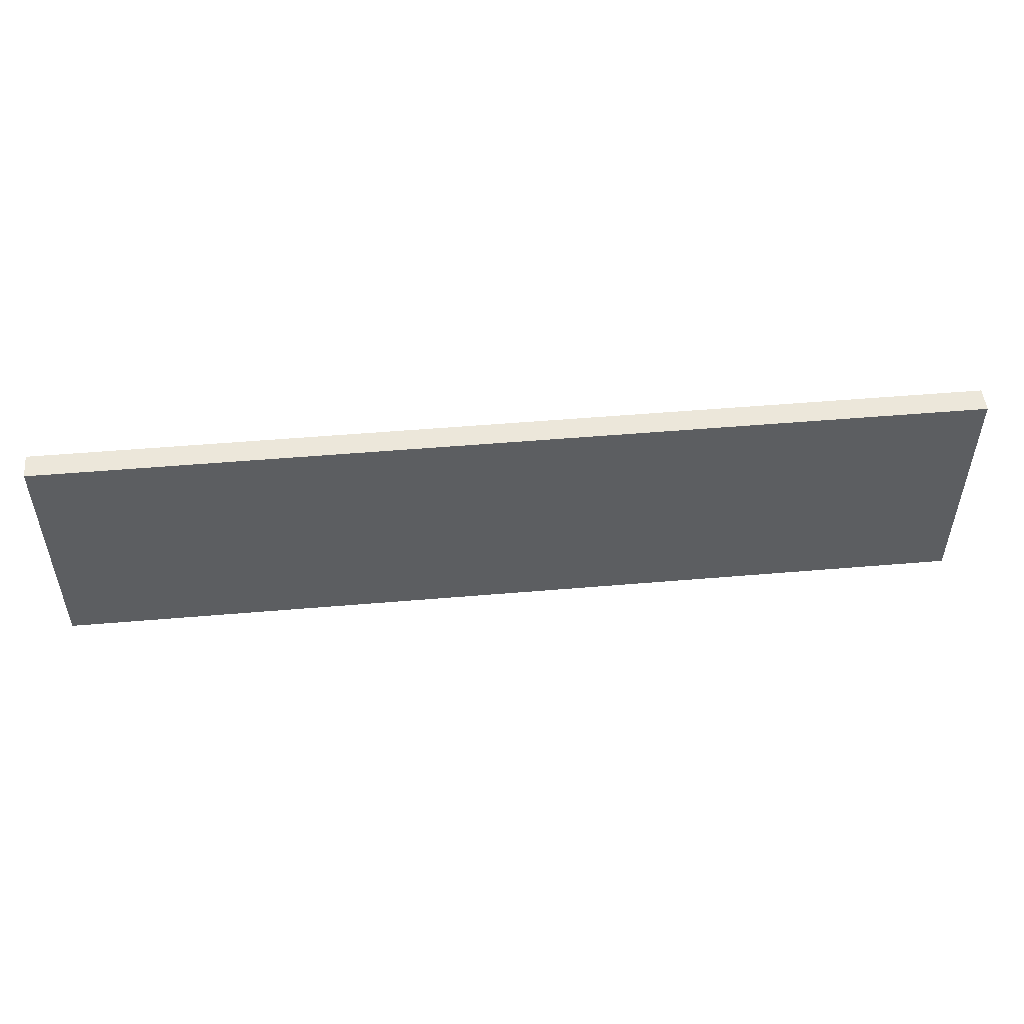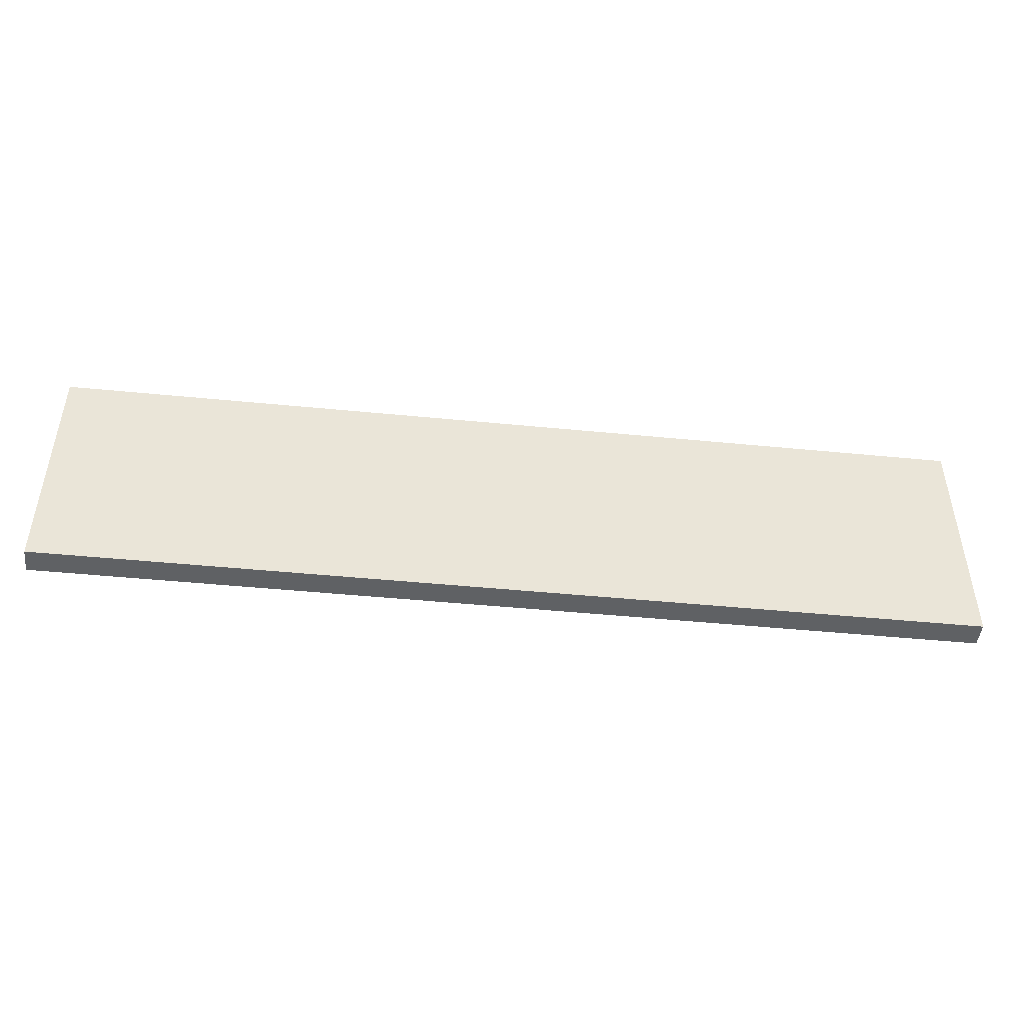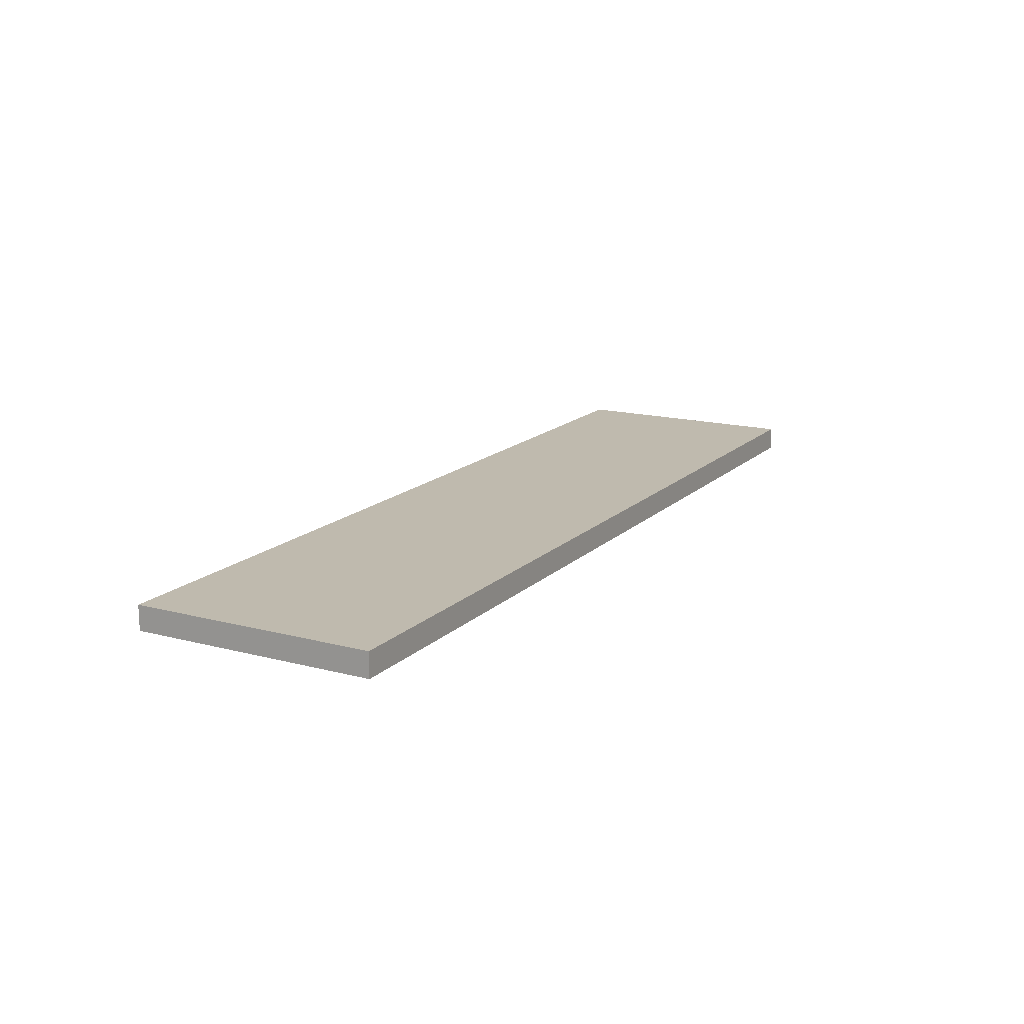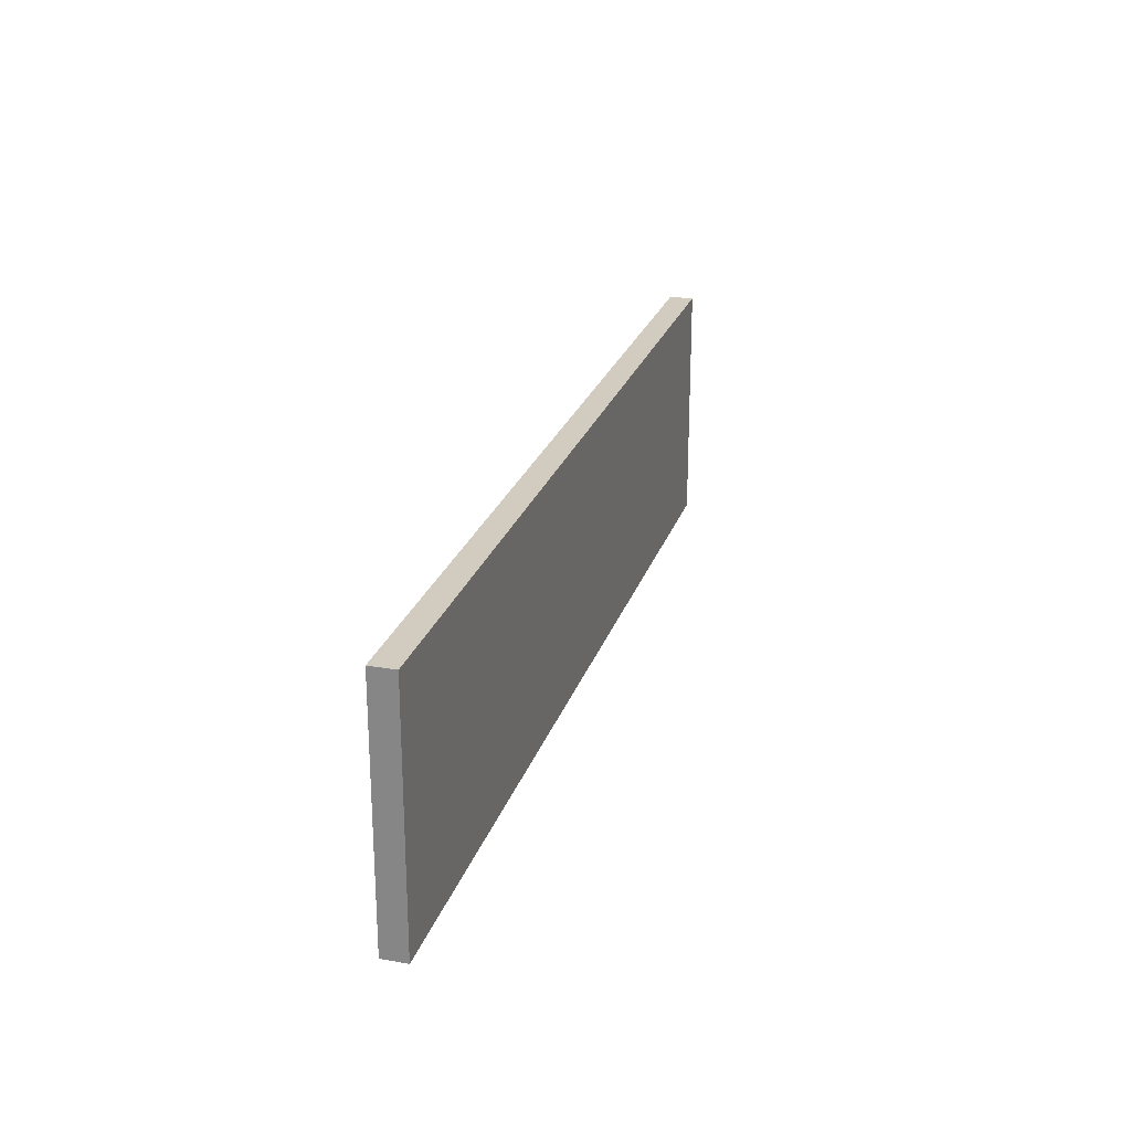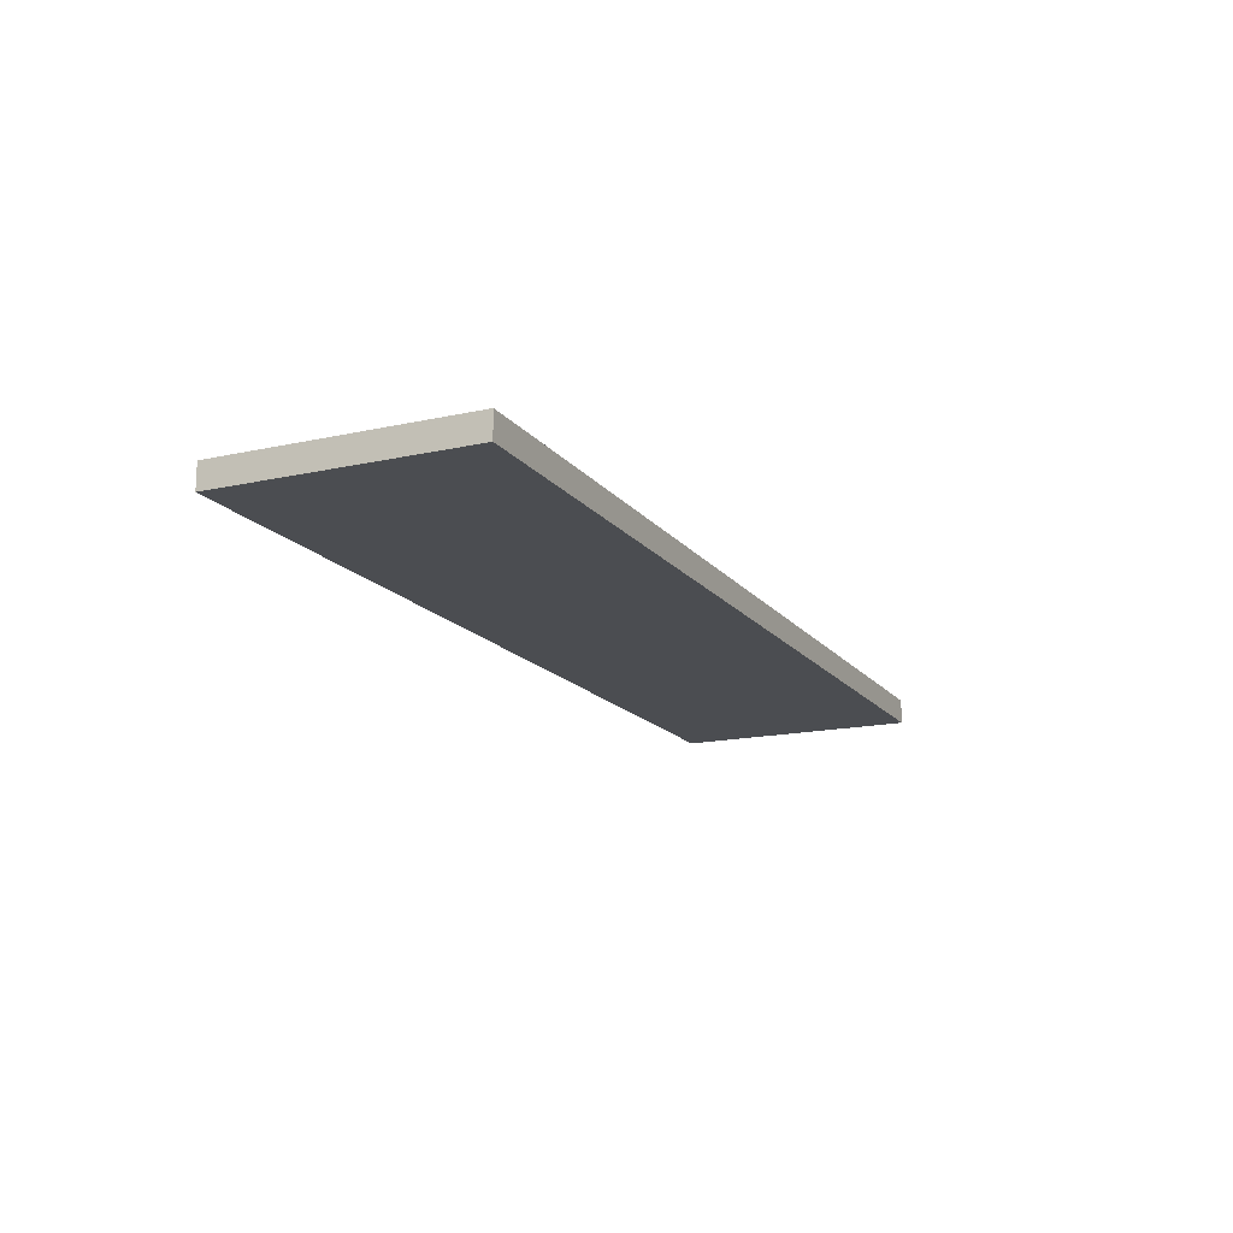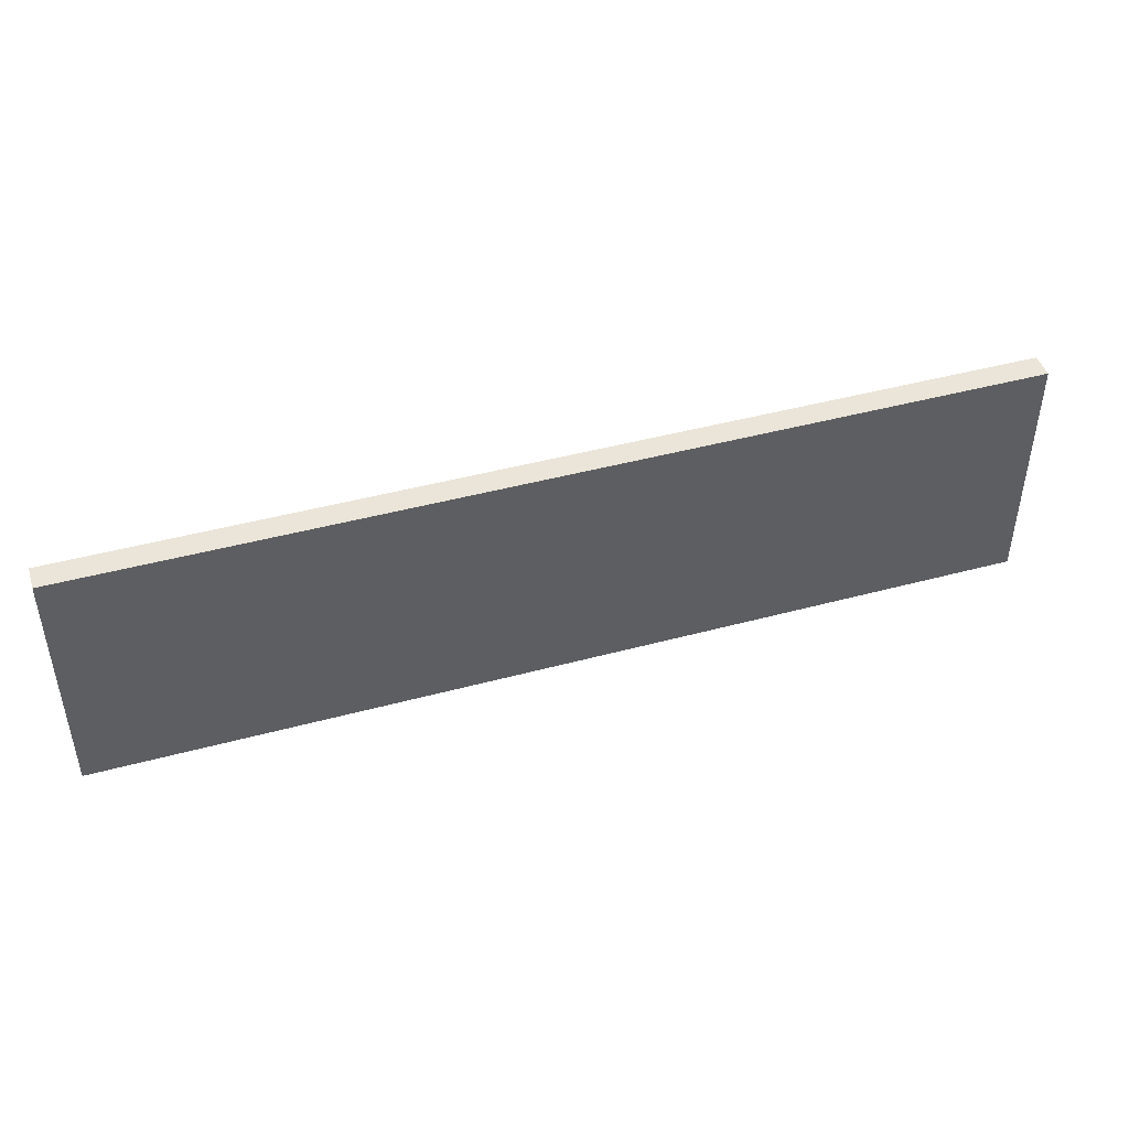
<metadata>
{"format":"obj","ext":"obj","renderer":"f3d","projection":"perspective","resolution":1024,"background":"white","views":[{"elev":51.2,"azim":-5.3,"up":"+Y"},{"elev":-46.7,"azim":-6.4,"up":"+Y"},{"elev":15.7,"azim":-61.1,"up":"+Z"},{"elev":24.1,"azim":-74.1,"up":"+Y"},{"elev":-16.0,"azim":114.8,"up":"+Z"},{"elev":44.9,"azim":162.6,"up":"+Y"}]}
</metadata>
<code>
o 立方体
v -1.9 0 0.1
v -1.9 1 0.1
v -1.9 0 0
v -1.9 1 0
v 1.9 0 0.1
v 1.9 1 0.1
v 1.9 0 0
v 1.9 1 0
f 1 2 4 3
f 3 4 8 7
f 7 8 6 5
f 5 6 2 1
f 3 7 5 1
f 8 4 2 6

</code>
